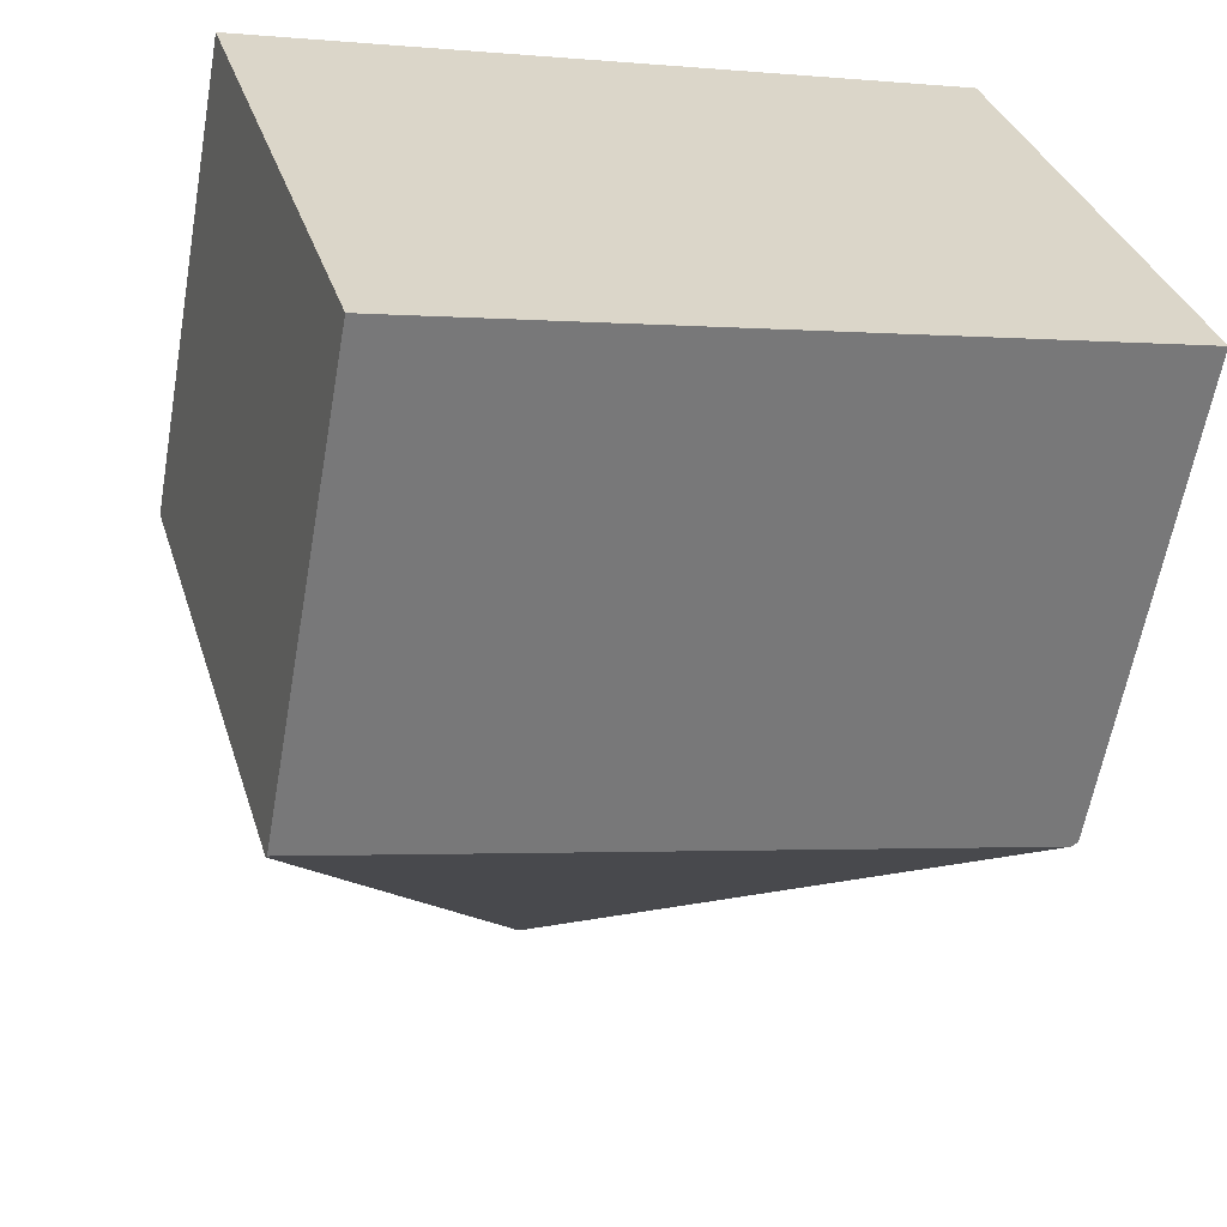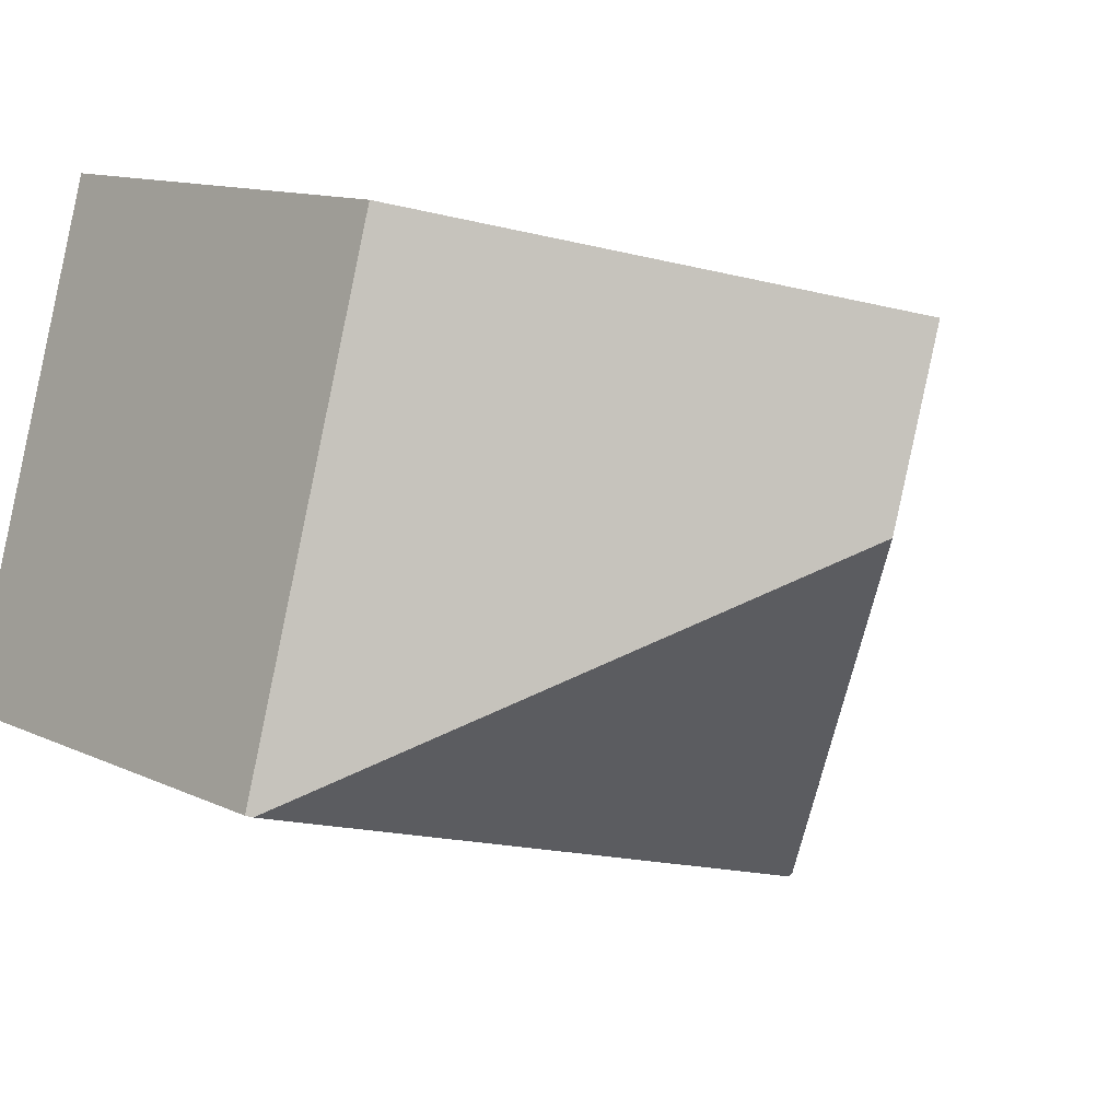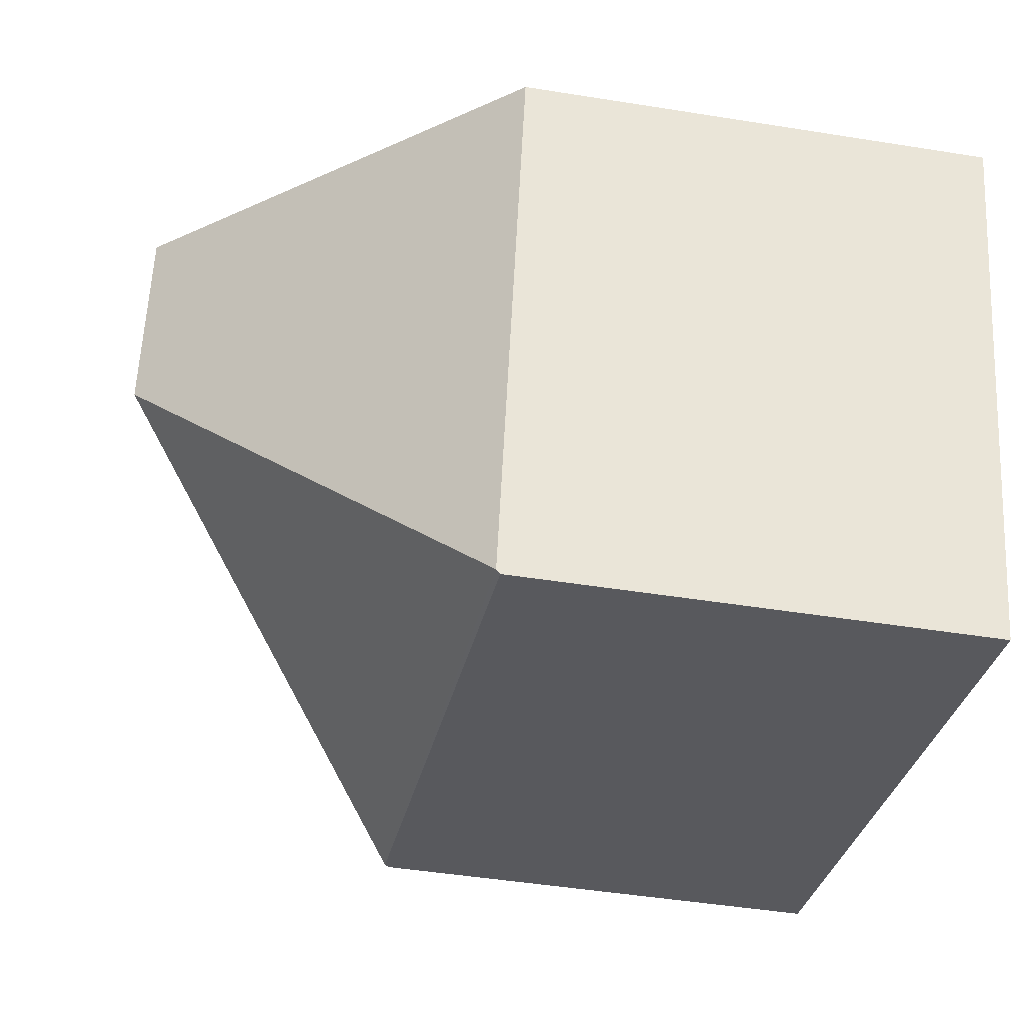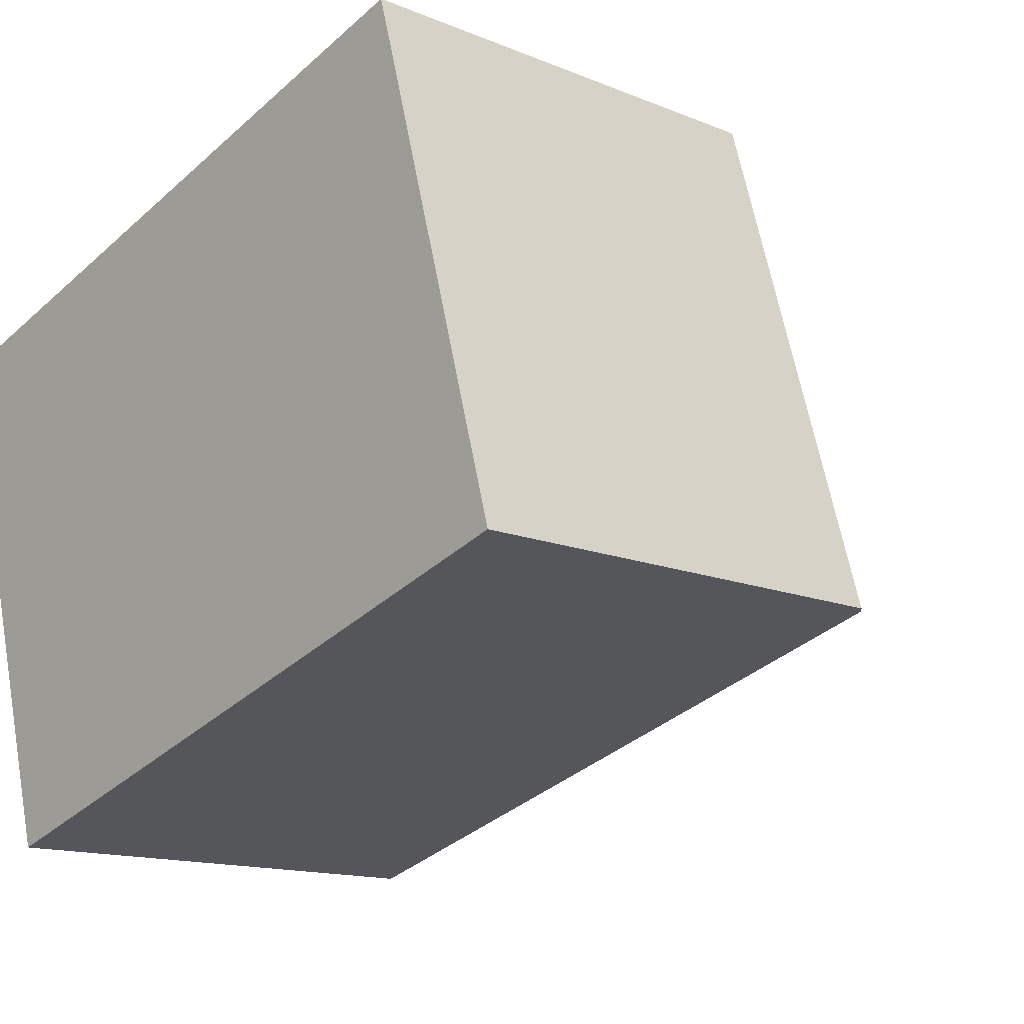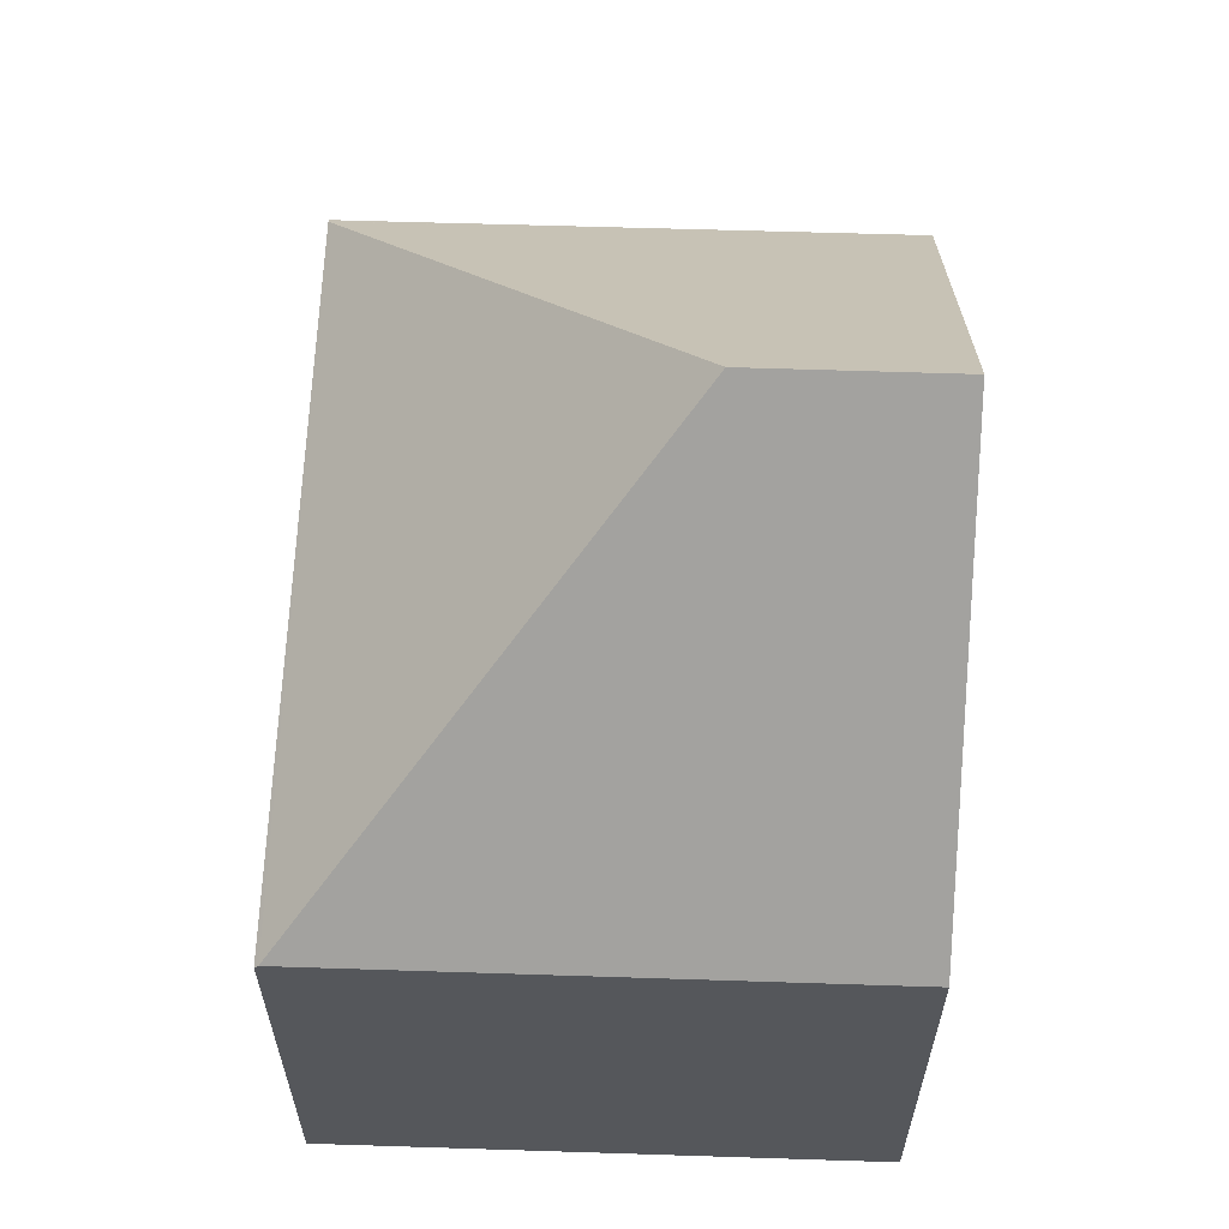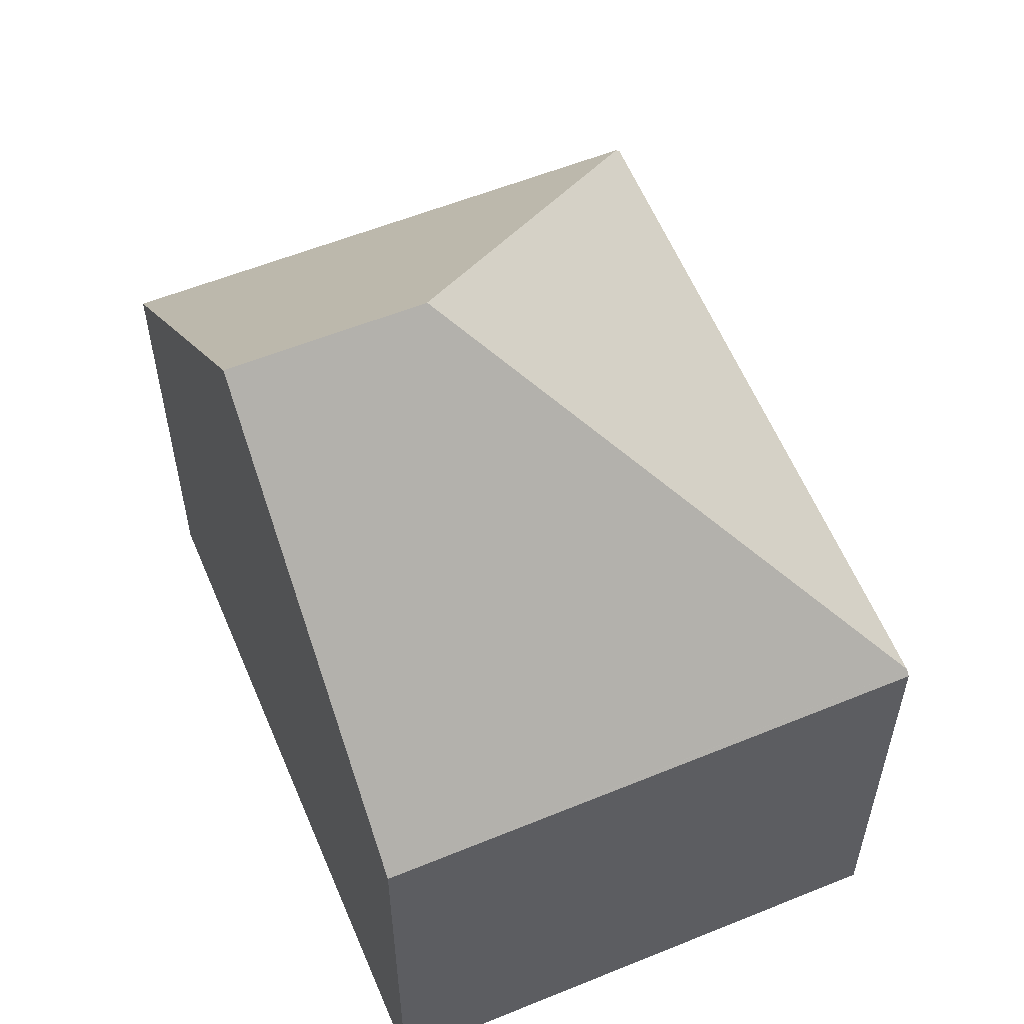
<metadata>
{"format":"obj","ext":"obj","renderer":"f3d","projection":"perspective","resolution":1024,"background":"white","views":[{"elev":-60.5,"azim":-10.0,"up":"+Z"},{"elev":11.7,"azim":138.9,"up":"+Z"},{"elev":-46.4,"azim":-100.4,"up":"+Z"},{"elev":-13.9,"azim":47.5,"up":"+Z"},{"elev":63.1,"azim":-104.2,"up":"+Y"},{"elev":58.2,"azim":51.4,"up":"+Y"}]}
</metadata>
<code>
v  5.212 12.45 1.478
v  2.311 7.181 -8.02
v  0 7.181 4.397e-16
v  6.023 12.45 -1.337
v  10.04 7.566 2.848
v  12.62 7.274 -4.998
v  10.46 7.144 2.966
v  10.82 7.153 1.664
v  12.69 7.196 -4.975
v  2.328 7.121 -8.079
v  0 0 0
v  2.311 4.911e-16 -8.02
v  2.328 4.947e-16 -8.079
v  5.212 -9.05e-17 1.478
v  10.04 -1.744e-16 2.848
v  10.46 -1.816e-16 2.966
v  12.69 3.046e-16 -4.975
v  10.82 -1.019e-16 1.664
v  12.62 3.06e-16 -4.998
g defaultobject
f 1 2 3
f 2 1 4
f 5 4 1
f 4 5 6
f 6 5 7
f 6 7 8
f 6 8 9
f 2 6 10
f 6 2 4
f 2 11 3
f 11 2 10
f 11 10 12
f 12 10 13
f 11 1 3
f 1 11 5
f 5 11 14
f 5 14 7
f 7 14 15
f 7 15 16
f 16 8 7
f 8 16 9
f 9 16 17
f 17 16 18
f 9 10 6
f 10 9 17
f 10 17 13
f 13 17 19
f 15 18 16
f 18 15 14
f 18 14 17
f 17 14 11
f 17 11 12
f 17 12 19
f 19 12 13

</code>
